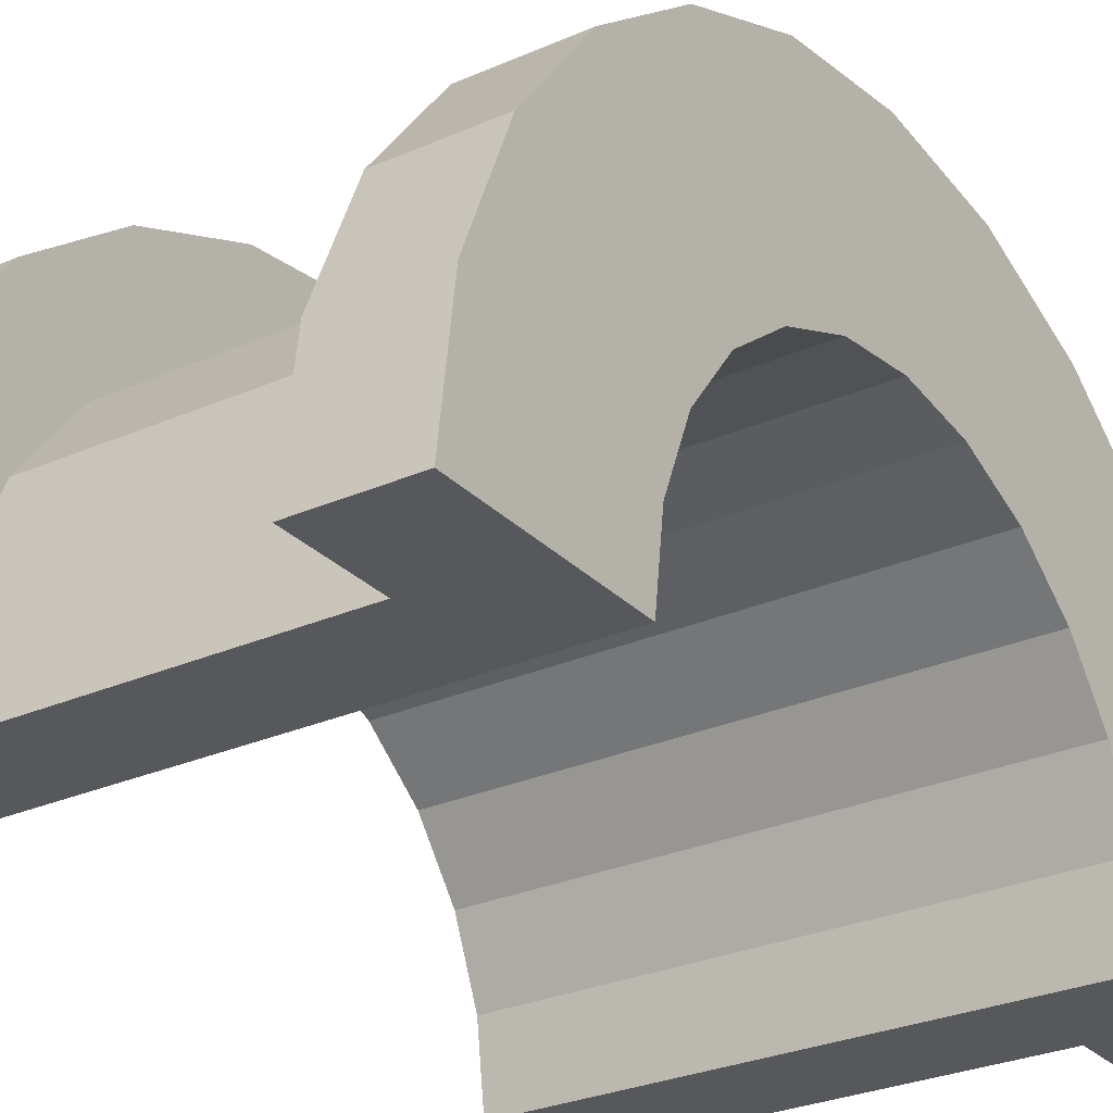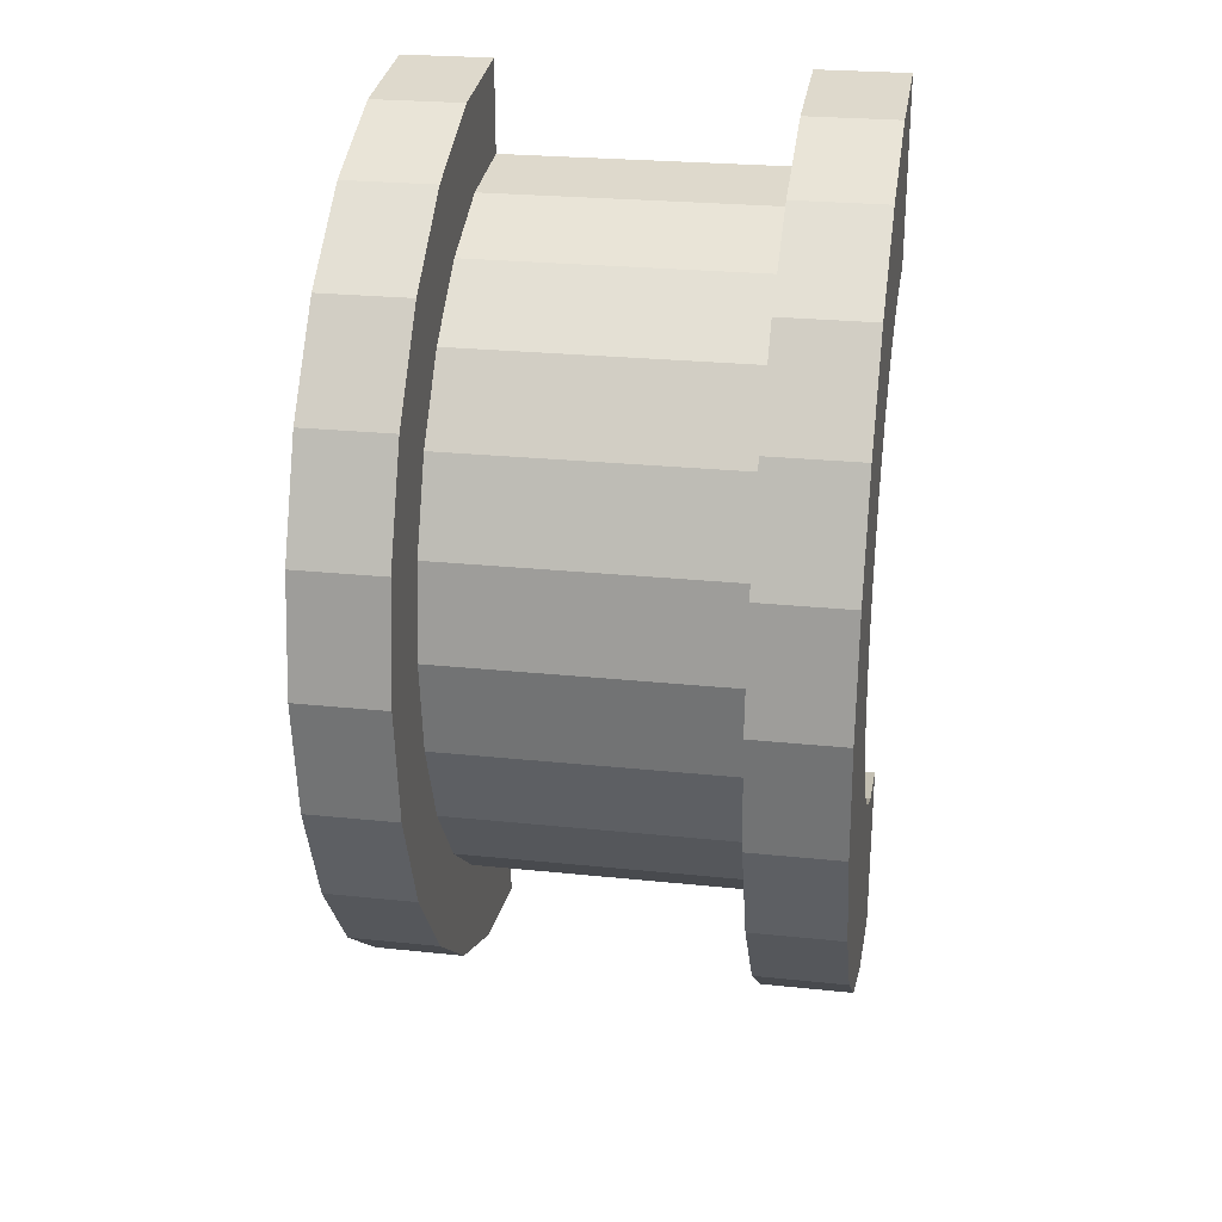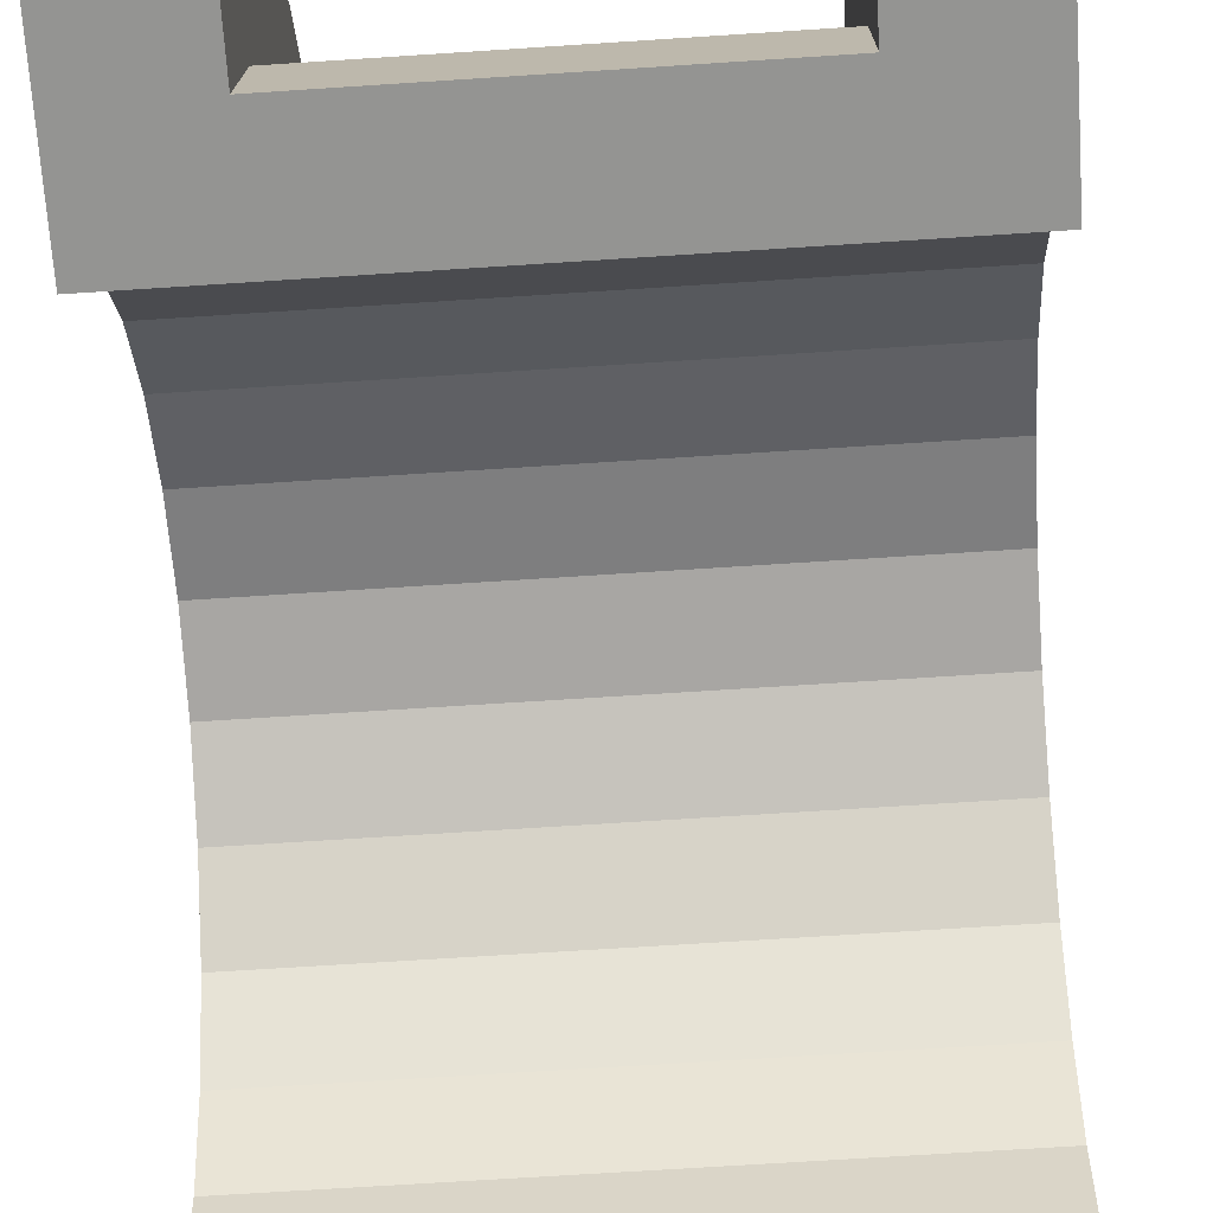
<metadata>
{"format":"obj","ext":"obj","renderer":"f3d","projection":"perspective","resolution":1024,"background":"white","views":[{"elev":-28.0,"azim":33.9,"up":"+Z"},{"elev":25.2,"azim":9.6,"up":"+Y"},{"elev":-66.9,"azim":3.8,"up":"+Z"}]}
</metadata>
<code>
v 1 1.035 3.864
v 4.287 0 4
v 4.287 1.035 3.864
v 4.287 0 4
v 1 1.035 3.864
v 1 0 4
v 4.287 4 0
v 1 4 0
v 4.287 4 0
v 1 4 0
v 4.287 4 0
v 1 4 0
v 1 -3.864 1.035
v 4.287 -4 0
v 4.287 -3.864 1.035
v 4.287 -4 0
v 1 -3.864 1.035
v 1 -4 0
v 4.287 3.464 2
v 1 2.828 2.828
v 4.287 2.828 2.828
v 1 2.828 2.828
v 4.287 3.464 2
v 1 3.464 2
v 1 2.828 2.828
v 4.287 2 3.464
v 4.287 2.828 2.828
v 4.287 2 3.464
v 1 2.828 2.828
v 1 2 3.464
v 4.287 3.864 1.035
v 1 3.464 2
v 4.287 3.464 2
v 1 3.464 2
v 4.287 3.864 1.035
v 1 3.864 1.035
v 1 -3.464 2
v 4.287 -2.828 2.828
v 1 -2.828 2.828
v 4.287 -2.828 2.828
v 1 -3.464 2
v 4.287 -3.464 2
v -0 2.898 0.7765
v -0 4.83 1.294
v 0 5 0
v -0 4.83 1.294
v -0 2.898 0.7765
v -0 4.33 2.5
v -0 2.898 0.7765
v 0 5 0
v 0 3 0
v -0 2.598 1.5
v -0 4.33 2.5
v -0 2.898 0.7765
v -0 4.33 2.5
v -0 2.598 1.5
v -0 3.535 3.535
v -0 2.121 2.121
v -0 3.535 3.535
v -0 2.598 1.5
v -0 3.535 3.535
v -0 2.121 2.121
v -0 2.5 4.33
v -0 1.5 2.598
v -0 2.5 4.33
v -0 2.121 2.121
v -0 1.5 2.598
v -0 1.294 4.83
v -0 2.5 4.33
v -0 0.7765 2.898
v -0 1.294 4.83
v -0 1.5 2.598
v -0 0 3
v -0 1.294 4.83
v -0 0.7765 2.898
v -0 0 3
v -0 0 5
v -0 1.294 4.83
v -0 -0.7765 2.898
v -0 0 5
v -0 0 3
v -0 -0.7765 2.898
v -0 -1.294 4.83
v -0 0 5
v -0 -1.5 2.598
v -0 -1.294 4.83
v -0 -0.7765 2.898
v -0 -2.5 4.33
v -0 -1.5 2.598
v -0 -2.121 2.121
v -0 -1.5 2.598
v -0 -2.5 4.33
v -0 -1.294 4.83
v -0 -3.535 3.535
v -0 -2.121 2.121
v -0 -2.598 1.5
v -0 -4.33 2.5
v -0 -2.598 1.5
v -0 -2.898 0.7765
v -0 -4.83 1.294
v -0 -2.898 0.7765
v 0 -3 0
v -0 -2.121 2.121
v -0 -3.535 3.535
v -0 -2.5 4.33
v -0 -2.598 1.5
v -0 -4.33 2.5
v -0 -3.535 3.535
v -0 -2.898 0.7765
v -0 -4.83 1.294
v -0 -4.33 2.5
v -0 -4.83 1.294
v 0 -3 0
v 0 -5 0
v 1 2 3.464
v 4.287 1.035 3.864
v 4.287 2 3.464
v 4.287 1.035 3.864
v 1 2 3.464
v 1 1.035 3.864
v 4.287 4 0
v 1 3.864 1.035
v 4.287 3.864 1.035
v 1 3.864 1.035
v 4.287 4 0
v 1 4 0
v 1 -4 0
v 4.287 -4 0
v 1 -4 0
v 4.287 -4 0
v 1 -4 0
v 4.287 -4 0
v 1 -3.864 1.035
v 4.287 -3.464 2
v 1 -3.464 2
v 4.287 -3.464 2
v 1 -3.864 1.035
v 4.287 -3.864 1.035
v 1 -2 3.464
v 4.287 -2.828 2.828
v 4.287 -2 3.464
v 4.287 -2.828 2.828
v 1 -2 3.464
v 1 -2.828 2.828
v 1 0 4
v 4.287 -1.035 3.864
v 4.287 0 4
v 4.287 -1.035 3.864
v 1 0 4
v 1 -1.035 3.864
v 1 -1.035 3.864
v 4.287 -2 3.464
v 4.287 -1.035 3.864
v 4.287 -2 3.464
v 1 -1.035 3.864
v 1 -2 3.464
v 5.287 0.7765 2.898
v -0 1.5 2.598
v 5.287 1.5 2.598
v -0 1.5 2.598
v 5.287 0.7765 2.898
v -0 0.7765 2.898
v 5.287 -2.898 0.7765
v -0 -2.598 1.5
v 5.287 -2.598 1.5
v -0 -2.598 1.5
v 5.287 -2.898 0.7765
v -0 -2.898 0.7765
v 5.287 3 0
v 5.287 3 0
v 0 3 0
v -0 2.898 0.7765
v 5.287 2.598 1.5
v -0 2.598 1.5
v 5.287 2.598 1.5
v -0 2.898 0.7765
v 5.287 2.898 0.7765
v -0 2.598 1.5
v 5.287 2.121 2.121
v -0 2.121 2.121
v 5.287 2.121 2.121
v -0 2.598 1.5
v 5.287 2.598 1.5
v 5.287 -2.598 1.5
v -0 -2.121 2.121
v 5.287 -2.121 2.121
v -0 -2.121 2.121
v 5.287 -2.598 1.5
v -0 -2.598 1.5
v 5.287 0 3
v -0 0.7765 2.898
v 5.287 0.7765 2.898
v -0 0.7765 2.898
v 5.287 0 3
v -0 0 3
v 5.287 1.5 2.598
v -0 2.121 2.121
v 5.287 2.121 2.121
v -0 2.121 2.121
v 5.287 1.5 2.598
v -0 1.5 2.598
v -0 2.898 0.7765
v 5.287 3 0
v 5.287 2.898 0.7765
v 5.287 3 0
v -0 2.898 0.7765
v 0 3 0
v 5.287 -3 0
v 5.287 -3 0
v 0 -3 0
v 5.287 -3 0
v -0 -2.898 0.7765
v 5.287 -2.898 0.7765
v -0 -2.898 0.7765
v 5.287 -3 0
v 0 -3 0
v -0 -2.121 2.121
v 5.287 -1.5 2.598
v 5.287 -2.121 2.121
v 5.287 -1.5 2.598
v -0 -2.121 2.121
v -0 -1.5 2.598
v -0 -0.7765 2.898
v 5.287 0 3
v 5.287 -0.7765 2.898
v 5.287 0 3
v -0 -0.7765 2.898
v -0 0 3
v -0 -1.5 2.598
v 5.287 -0.7765 2.898
v 5.287 -1.5 2.598
v 5.287 -0.7765 2.898
v -0 -1.5 2.598
v -0 -0.7765 2.898
v -0 1.294 4.83
v 1 0 5
v 1 1.294 4.83
v 1 0 5
v -0 1.294 4.83
v -0 0 5
v 1 5 0
v 0 5 0
v 1 5 0
v -0 -4.83 1.294
v 1 -5 0
v 1 -4.83 1.294
v 1 -5 0
v -0 -4.83 1.294
v 0 -5 0
v 1 4.33 2.5
v -0 3.535 3.535
v 1 3.535 3.535
v -0 3.535 3.535
v 1 4.33 2.5
v -0 4.33 2.5
v 1 4.83 1.294
v 1 3.864 1.035
v 1 4 0
v 1 3.464 2
v 1 4.33 2.5
v 1 3.535 3.535
v 1 4.33 2.5
v 1 3.464 2
v 1 3.864 1.035
v 1 3.535 3.535
v 1 2.828 2.828
v 1 3.464 2
v 1 2.5 4.33
v 1 2.828 2.828
v 1 3.535 3.535
v 1 2.5 4.33
v 1 2 3.464
v 1 2.828 2.828
v 1 1.294 4.83
v 1 2 3.464
v 1 2.5 4.33
v 1 1.294 4.83
v 1 1.035 3.864
v 1 2 3.464
v 1 0 5
v 1 1.035 3.864
v 1 1.294 4.83
v 1 0 5
v 1 0 4
v 1 1.035 3.864
v 1 0 5
v 1 -1.035 3.864
v 1 0 4
v 1 -1.294 4.83
v 1 -1.035 3.864
v 1 0 5
v 1 -1.294 4.83
v 1 -2 3.464
v 1 -1.035 3.864
v 1 -2.5 4.33
v 1 -2 3.464
v 1 -1.294 4.83
v 1 -2.5 4.33
v 1 -2.828 2.828
v 1 -2 3.464
v 1 -3.535 3.535
v 1 -2.828 2.828
v 1 -2.5 4.33
v 1 -2.828 2.828
v 1 -3.535 3.535
v 1 -3.464 2
v 1 -4.33 2.5
v 1 -3.464 2
v 1 -3.535 3.535
v 1 -3.464 2
v 1 -4.33 2.5
v 1 -3.864 1.035
v 1 -4.83 1.294
v 1 -3.864 1.035
v 1 -4.33 2.5
v 1 -3.864 1.035
v 1 -4.83 1.294
v 1 -4 0
v 1 -5 0
v 1 -4 0
v 1 -4.83 1.294
v 1 -4 0
v 1 -5 0
v 1 -4 0
v 1 -4 0
v 1 -5 0
v 1 -5 0
v 1 4 0
v 1 5 0
v 1 4.83 1.294
v 1 3.864 1.035
v 1 4.83 1.294
v 1 4.33 2.5
v 1 5 0
v 1 4 0
v 1 5 0
v 1 5 0
v 1 4 0
v 1 4 0
v 1 5 0
v -0 4.83 1.294
v 1 4.83 1.294
v -0 4.83 1.294
v 1 5 0
v 0 5 0
v -0 -4.33 2.5
v 1 -3.535 3.535
v -0 -3.535 3.535
v 1 -3.535 3.535
v -0 -4.33 2.5
v 1 -4.33 2.5
v 1 0 5
v -0 -1.294 4.83
v 1 -1.294 4.83
v -0 -1.294 4.83
v 1 0 5
v -0 0 5
v -0 3.535 3.535
v 1 2.5 4.33
v 1 3.535 3.535
v 1 2.5 4.33
v -0 3.535 3.535
v -0 2.5 4.33
v -0 2.5 4.33
v 1 1.294 4.83
v 1 2.5 4.33
v 1 1.294 4.83
v -0 2.5 4.33
v -0 1.294 4.83
v 1 4.83 1.294
v -0 4.33 2.5
v 1 4.33 2.5
v -0 4.33 2.5
v 1 4.83 1.294
v -0 4.83 1.294
v 1 -5 0
v 0 -5 0
v 1 -5 0
v -0 -4.83 1.294
v 1 -4.33 2.5
v -0 -4.33 2.5
v 1 -4.33 2.5
v -0 -4.83 1.294
v 1 -4.83 1.294
v 1 -1.294 4.83
v -0 -2.5 4.33
v 1 -2.5 4.33
v -0 -2.5 4.33
v 1 -1.294 4.83
v -0 -1.294 4.83
v 1 -2.5 4.33
v -0 -3.535 3.535
v 1 -3.535 3.535
v -0 -3.535 3.535
v 1 -2.5 4.33
v -0 -2.5 4.33
v 4.287 1.294 4.83
v 5.287 0 5
v 5.287 1.294 4.83
v 5.287 0 5
v 4.287 1.294 4.83
v 4.287 0 5
v 5.287 5 0
v 4.287 5 0
v 5.287 5 0
v 4.287 5 0
v 5.287 5 0
v 4.287 5 0
v 4.287 -4.83 1.294
v 5.287 -5 0
v 5.287 -4.83 1.294
v 5.287 -5 0
v 4.287 -4.83 1.294
v 4.287 -5 0
v 4.287 -2.5 4.33
v 5.287 -3.535 3.535
v 5.287 -2.5 4.33
v 5.287 -3.535 3.535
v 4.287 -2.5 4.33
v 4.287 -3.535 3.535
v 4.287 -5 0
v 4.287 -4 0
v 4.287 -4 0
v 4.287 -4 0
v 4.287 -4.83 1.294
v 4.287 -4.33 2.5
v 4.287 -5 0
v 4.287 -4 0
v 4.287 -5 0
v 4.287 -4 0
v 4.287 -5 0
v 4.287 -4.83 1.294
v 4.287 4 0
v 4.287 5 0
v 4.287 5 0
v 4.287 5 0
v 4.287 3.864 1.035
v 4.287 4.83 1.294
v 4.287 4 0
v 4.287 5 0
v 4.287 4 0
v 4.287 5 0
v 4.287 4 0
v 4.287 3.864 1.035
v 4.287 4.83 1.294
v 4.287 3.864 1.035
v 4.287 4.33 2.5
v 4.287 3.464 2
v 4.287 4.33 2.5
v 4.287 3.864 1.035
v 4.287 4.33 2.5
v 4.287 3.464 2
v 4.287 3.535 3.535
v 4.287 2.828 2.828
v 4.287 3.535 3.535
v 4.287 3.464 2
v 4.287 2.828 2.828
v 4.287 2.5 4.33
v 4.287 3.535 3.535
v 4.287 2 3.464
v 4.287 2.5 4.33
v 4.287 2.828 2.828
v 4.287 2 3.464
v 4.287 1.294 4.83
v 4.287 2.5 4.33
v 4.287 1.035 3.864
v 4.287 1.294 4.83
v 4.287 2 3.464
v 4.287 0 4
v 4.287 1.294 4.83
v 4.287 1.035 3.864
v 4.287 0 4
v 4.287 0 5
v 4.287 1.294 4.83
v 4.287 -1.035 3.864
v 4.287 0 5
v 4.287 0 4
v 4.287 -1.035 3.864
v 4.287 -1.294 4.83
v 4.287 0 5
v 4.287 -2 3.464
v 4.287 -1.294 4.83
v 4.287 -1.035 3.864
v 4.287 -2 3.464
v 4.287 -2.5 4.33
v 4.287 -1.294 4.83
v 4.287 -2.828 2.828
v 4.287 -2.5 4.33
v 4.287 -2 3.464
v 4.287 -3.535 3.535
v 4.287 -2.828 2.828
v 4.287 -3.464 2
v 4.287 -2.828 2.828
v 4.287 -3.535 3.535
v 4.287 -2.5 4.33
v 4.287 -4.33 2.5
v 4.287 -3.464 2
v 4.287 -3.864 1.035
v 4.287 -4.33 2.5
v 4.287 -3.864 1.035
v 4.287 -4 0
v 4.287 -3.464 2
v 4.287 -4.33 2.5
v 4.287 -3.535 3.535
v 5.287 4.33 2.5
v 4.287 3.535 3.535
v 5.287 3.535 3.535
v 4.287 3.535 3.535
v 5.287 4.33 2.5
v 4.287 4.33 2.5
v 5.287 4.83 1.294
v 5.287 2.898 0.7765
v 5.287 3 0
v 5.287 4.33 2.5
v 5.287 2.598 1.5
v 5.287 2.898 0.7765
v 5.287 2.121 2.121
v 5.287 3.535 3.535
v 5.287 2.5 4.33
v 5.287 3.535 3.535
v 5.287 2.121 2.121
v 5.287 2.598 1.5
v 5.287 2.5 4.33
v 5.287 1.5 2.598
v 5.287 2.121 2.121
v 5.287 1.294 4.83
v 5.287 1.5 2.598
v 5.287 2.5 4.33
v 5.287 1.294 4.83
v 5.287 0.7765 2.898
v 5.287 1.5 2.598
v 5.287 0 5
v 5.287 0.7765 2.898
v 5.287 1.294 4.83
v 5.287 0 5
v 5.287 0 3
v 5.287 0.7765 2.898
v 5.287 0 5
v 5.287 -0.7765 2.898
v 5.287 0 3
v 5.287 -1.294 4.83
v 5.287 -0.7765 2.898
v 5.287 0 5
v 5.287 -1.294 4.83
v 5.287 -1.5 2.598
v 5.287 -0.7765 2.898
v 5.287 -2.5 4.33
v 5.287 -1.5 2.598
v 5.287 -1.294 4.83
v 5.287 -1.5 2.598
v 5.287 -2.5 4.33
v 5.287 -2.121 2.121
v 5.287 -3.535 3.535
v 5.287 -2.121 2.121
v 5.287 -2.5 4.33
v 5.287 -2.121 2.121
v 5.287 -3.535 3.535
v 5.287 -2.598 1.5
v 5.287 -4.33 2.5
v 5.287 -2.598 1.5
v 5.287 -3.535 3.535
v 5.287 -2.598 1.5
v 5.287 -4.33 2.5
v 5.287 -2.898 0.7765
v 5.287 -4.83 1.294
v 5.287 -2.898 0.7765
v 5.287 -4.33 2.5
v 5.287 -2.898 0.7765
v 5.287 -4.83 1.294
v 5.287 -3 0
v 5.287 -5 0
v 5.287 -3 0
v 5.287 -4.83 1.294
v 5.287 -3 0
v 5.287 -5 0
v 5.287 -3 0
v 5.287 -3 0
v 5.287 -5 0
v 5.287 -5 0
v 5.287 3 0
v 5.287 5 0
v 5.287 4.83 1.294
v 5.287 2.898 0.7765
v 5.287 4.83 1.294
v 5.287 4.33 2.5
v 5.287 2.598 1.5
v 5.287 4.33 2.5
v 5.287 3.535 3.535
v 5.287 5 0
v 5.287 3 0
v 5.287 5 0
v 5.287 5 0
v 5.287 3 0
v 5.287 3 0
v 5.287 5 0
v 4.287 4.83 1.294
v 5.287 4.83 1.294
v 4.287 4.83 1.294
v 5.287 5 0
v 4.287 5 0
v 4.287 -4.33 2.5
v 5.287 -3.535 3.535
v 4.287 -3.535 3.535
v 5.287 -3.535 3.535
v 4.287 -4.33 2.5
v 5.287 -4.33 2.5
v 4.287 0 5
v 5.287 -1.294 4.83
v 5.287 0 5
v 5.287 -1.294 4.83
v 4.287 0 5
v 4.287 -1.294 4.83
v 4.287 3.535 3.535
v 5.287 2.5 4.33
v 5.287 3.535 3.535
v 5.287 2.5 4.33
v 4.287 3.535 3.535
v 4.287 2.5 4.33
v 4.287 2.5 4.33
v 5.287 1.294 4.83
v 5.287 2.5 4.33
v 5.287 1.294 4.83
v 4.287 2.5 4.33
v 4.287 1.294 4.83
v 5.287 4.83 1.294
v 4.287 4.33 2.5
v 5.287 4.33 2.5
v 4.287 4.33 2.5
v 5.287 4.83 1.294
v 4.287 4.83 1.294
v 4.287 -5 0
v 5.287 -5 0
v 4.287 -5 0
v 5.287 -5 0
v 4.287 -5 0
v 5.287 -5 0
v 4.287 -4.83 1.294
v 5.287 -4.33 2.5
v 4.287 -4.33 2.5
v 5.287 -4.33 2.5
v 4.287 -4.83 1.294
v 5.287 -4.83 1.294
v 4.287 -1.294 4.83
v 5.287 -2.5 4.33
v 5.287 -1.294 4.83
v 5.287 -2.5 4.33
v 4.287 -1.294 4.83
v 4.287 -2.5 4.33
v 5.287 3 0
v 4.287 4 0
v 5.287 5 0
v 5.287 3 0
v 1 4 0
v 4.287 4 0
v 0 3 0
v 1 4 0
v 5.287 3 0
v 0 5 0
v 1 4 0
v 0 3 0
v 1 4 0
v 0 5 0
v 1 5 0
v 5.287 5 0
v 4.287 4 0
v 4.287 5 0
v 1 -5 0
v 0 -5 0
v 1 -4 0
v 4.287 -4 0
v 5.287 -5 0
v 4.287 -5 0
v 5.287 -5 0
v 4.287 -4 0
v 5.287 -3 0
v 1 -4 0
v 5.287 -3 0
v 4.287 -4 0
v 1 -4 0
v 0 -3 0
v 5.287 -3 0
v 0 -3 0
v 1 -4 0
v 0 -5 0
f 1 2 3
f 4 5 6
f 7 8 9
f 10 11 12
f 13 14 15
f 16 17 18
f 19 20 21
f 22 23 24
f 25 26 27
f 28 29 30
f 31 32 33
f 34 35 36
f 37 38 39
f 40 41 42
f 43 44 45
f 46 47 48
f 49 50 51
f 52 53 54
f 55 56 57
f 58 59 60
f 61 62 63
f 64 65 66
f 67 68 69
f 70 71 72
f 73 74 75
f 76 77 78
f 79 80 81
f 82 83 84
f 85 86 87
f 88 89 90
f 91 92 93
f 94 95 96
f 97 98 99
f 100 101 102
f 103 104 105
f 106 107 108
f 109 110 111
f 112 113 114
f 115 116 117
f 118 119 120
f 121 122 123
f 124 125 126
f 127 128 129
f 130 131 132
f 133 134 135
f 136 137 138
f 139 140 141
f 142 143 144
f 145 146 147
f 148 149 150
f 151 152 153
f 154 155 156
f 157 158 159
f 160 161 162
f 163 164 165
f 166 167 168
f 169 170 171
f 172 173 174
f 175 176 177
f 178 179 180
f 181 182 183
f 184 185 186
f 187 188 189
f 190 191 192
f 193 194 195
f 196 197 198
f 199 200 201
f 202 203 204
f 205 206 207
f 208 209 210
f 211 212 213
f 214 215 216
f 217 218 219
f 220 221 222
f 223 224 225
f 226 227 228
f 229 230 231
f 232 233 234
f 235 236 237
f 238 239 240
f 241 242 243
f 244 245 246
f 247 248 249
f 250 251 252
f 253 254 255
f 256 257 258
f 259 260 261
f 262 263 264
f 265 266 267
f 268 269 270
f 271 272 273
f 274 275 276
f 277 278 279
f 280 281 282
f 283 284 285
f 286 287 288
f 289 290 291
f 292 293 294
f 295 296 297
f 298 299 300
f 301 302 303
f 304 305 306
f 307 308 309
f 310 311 312
f 313 314 315
f 316 317 318
f 319 320 321
f 322 323 324
f 325 326 327
f 328 329 330
f 331 332 333
f 334 335 336
f 337 338 339
f 340 341 342
f 343 344 345
f 346 347 348
f 349 350 351
f 352 353 354
f 355 356 357
f 358 359 360
f 361 362 363
f 364 365 366
f 367 368 369
f 370 371 372
f 373 374 375
f 376 377 378
f 379 380 381
f 382 383 384
f 385 386 387
f 388 389 390
f 391 392 393
f 394 395 396
f 397 398 399
f 400 401 402
f 403 404 405
f 406 407 408
f 409 410 411
f 412 413 414
f 415 416 417
f 418 419 420
f 421 422 423
f 424 425 426
f 427 428 429
f 430 431 432
f 433 434 435
f 436 437 438
f 439 440 441
f 442 443 444
f 445 446 447
f 448 449 450
f 451 452 453
f 454 455 456
f 457 458 459
f 460 461 462
f 463 464 465
f 466 467 468
f 469 470 471
f 472 473 474
f 475 476 477
f 478 479 480
f 481 482 483
f 484 485 486
f 487 488 489
f 490 491 492
f 493 494 495
f 496 497 498
f 499 500 501
f 502 503 504
f 505 506 507
f 508 509 510
f 511 512 513
f 514 515 516
f 517 518 519
f 520 521 522
f 523 524 525
f 526 527 528
f 529 530 531
f 532 533 534
f 535 536 537
f 538 539 540
f 541 542 543
f 544 545 546
f 547 548 549
f 550 551 552
f 553 554 555
f 556 557 558
f 559 560 561
f 562 563 564
f 565 566 567
f 568 569 570
f 571 572 573
f 574 575 576
f 577 578 579
f 580 581 582
f 583 584 585
f 586 587 588
f 589 590 591
f 592 593 594
f 595 596 597
f 598 599 600
f 601 602 603
f 604 605 606
f 607 608 609
f 610 611 612
f 613 614 615
f 616 617 618
f 619 620 621
f 622 623 624
f 625 626 627
f 628 629 630
f 631 632 633
f 634 635 636
f 637 638 639
f 640 641 642
f 643 644 645
f 646 647 648
f 649 650 651
f 652 653 654
f 655 656 657
f 658 659 660
f 661 662 663
f 664 665 666
f 667 668 669
f 670 671 672
f 673 674 675
f 676 677 678
f 679 680 681
f 682 683 684

</code>
